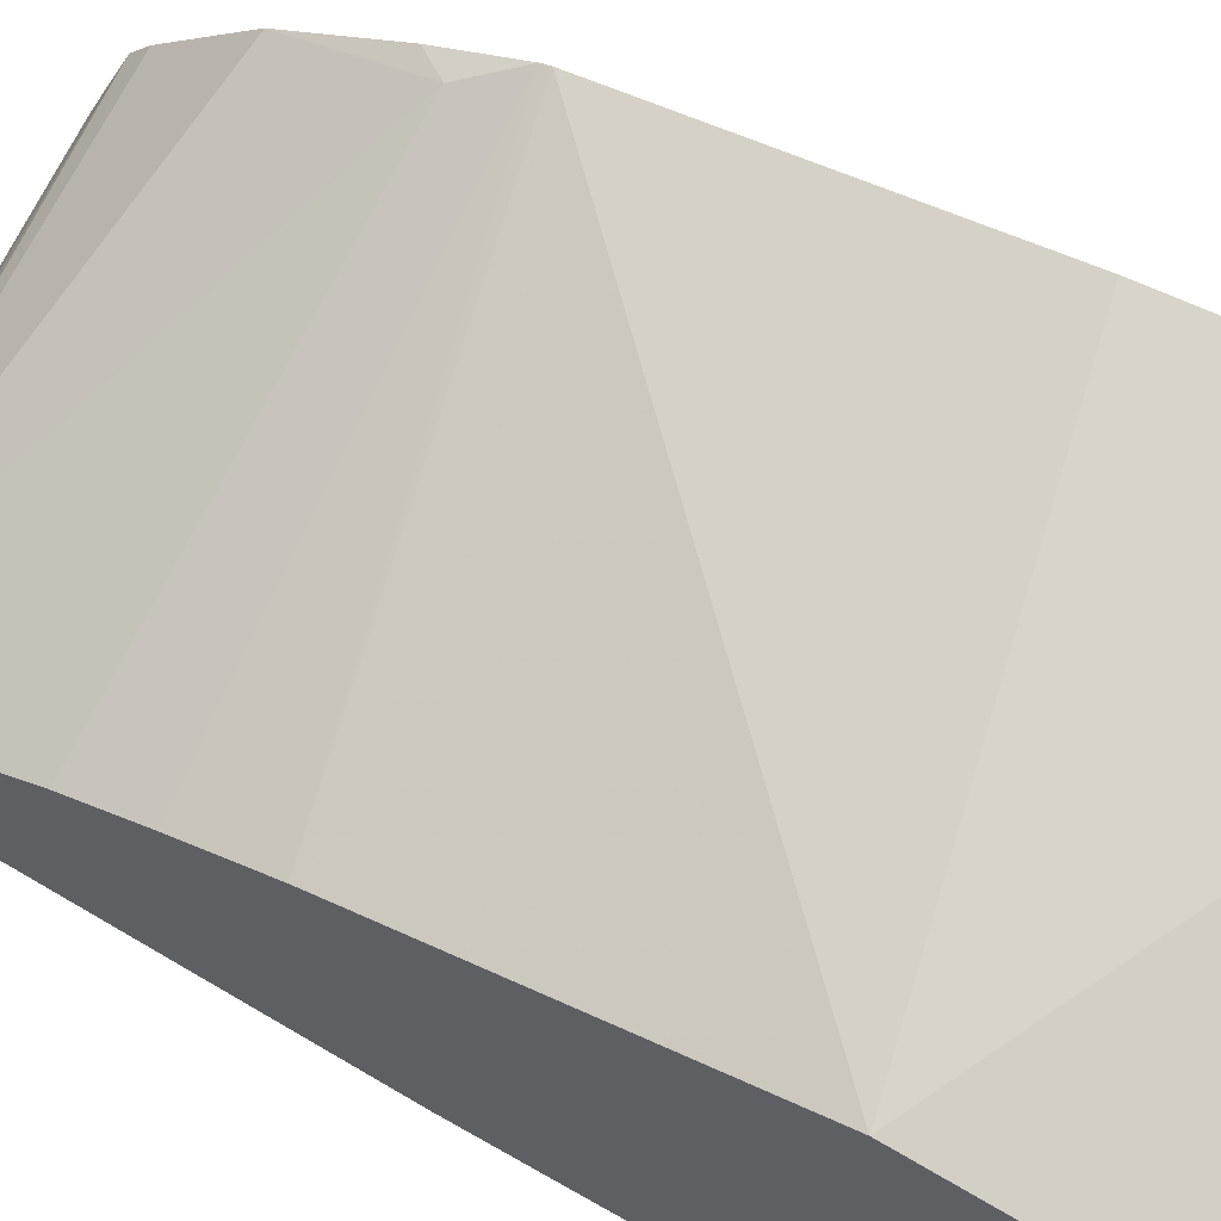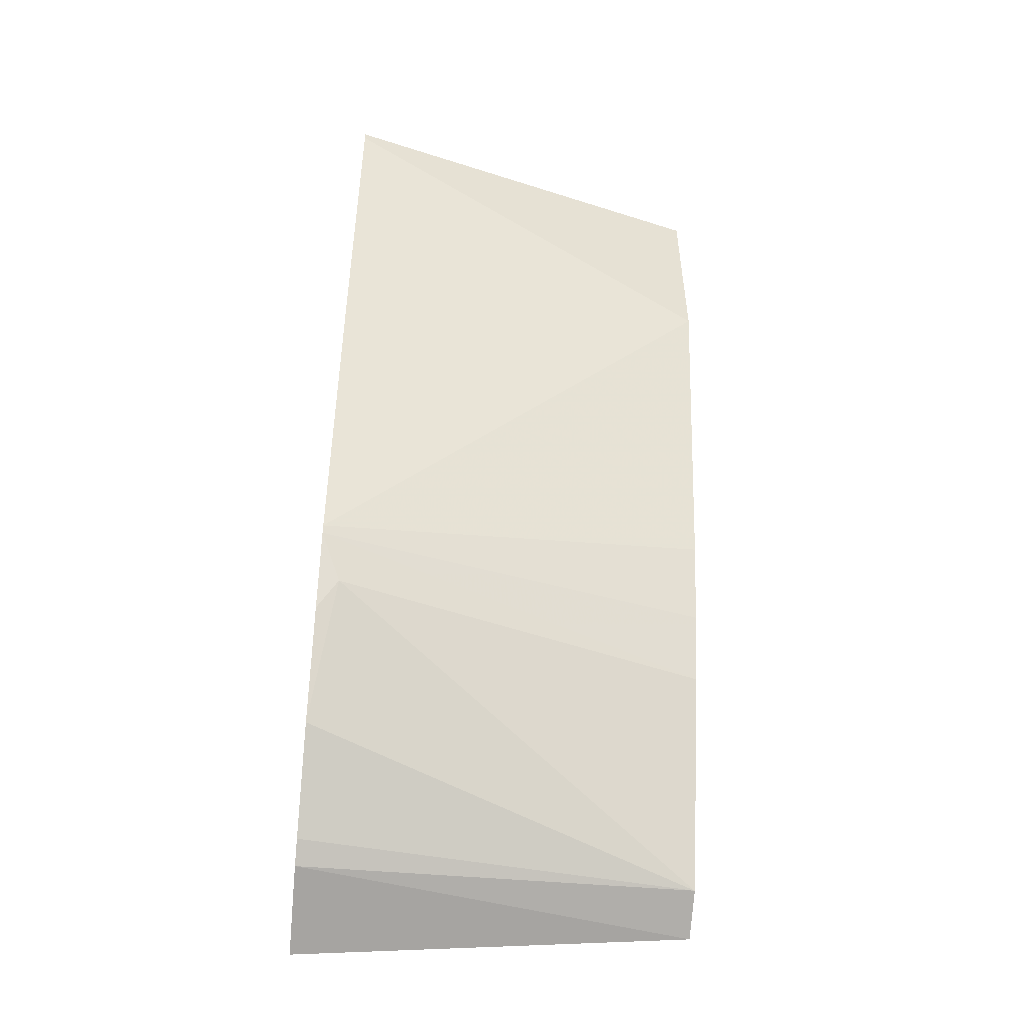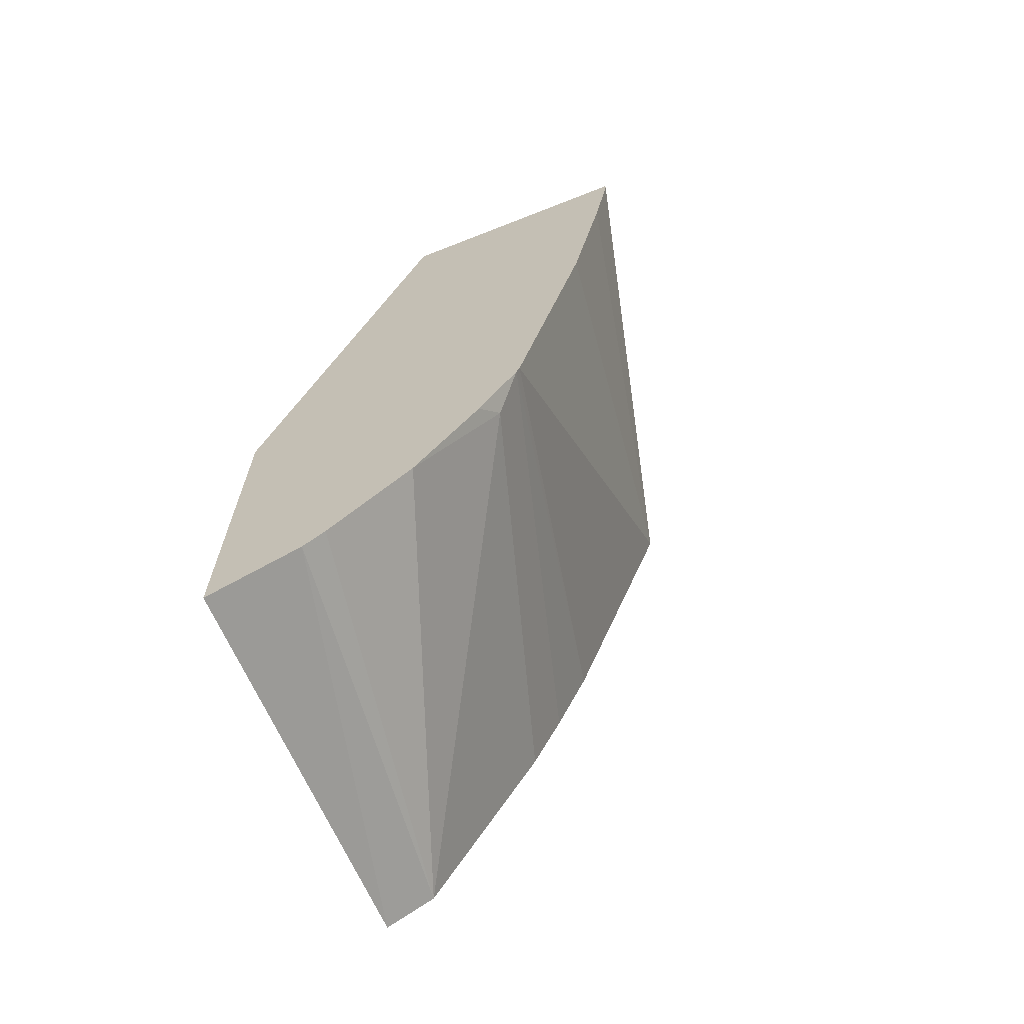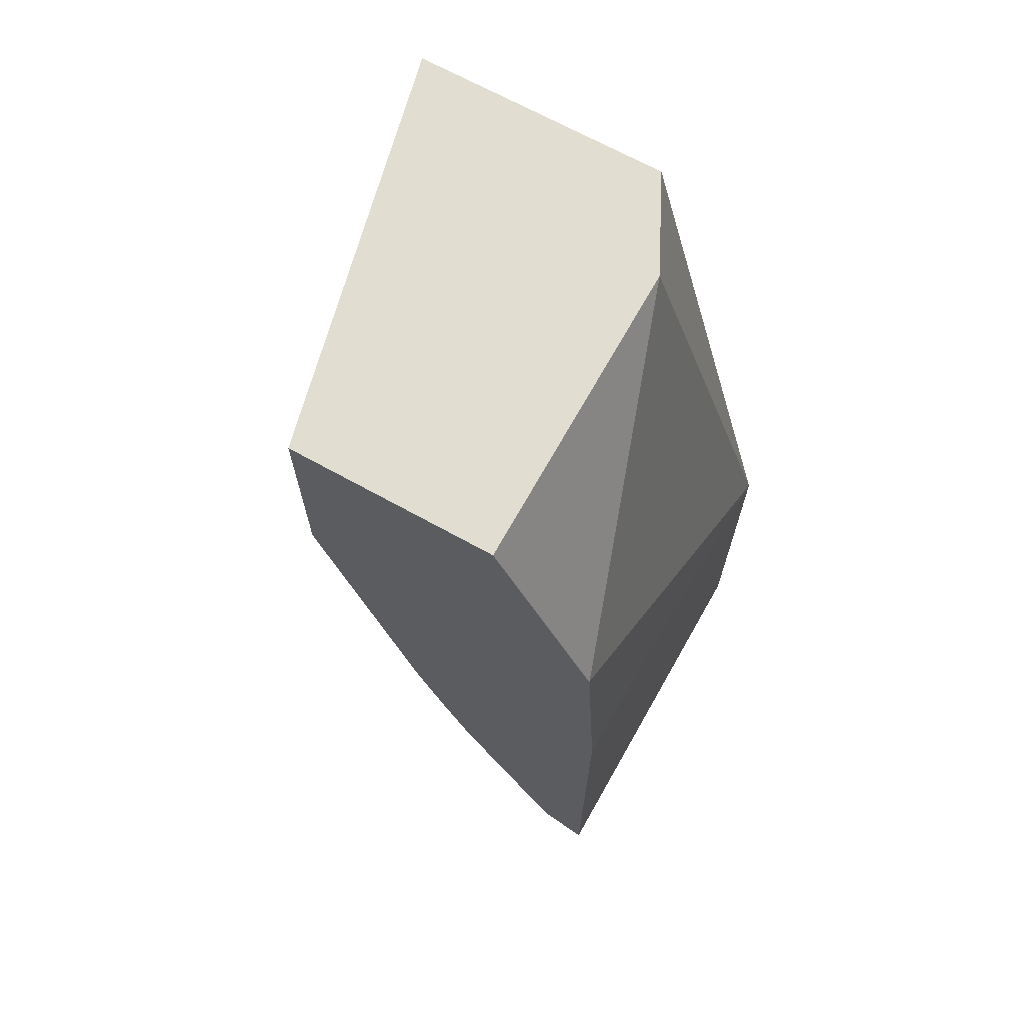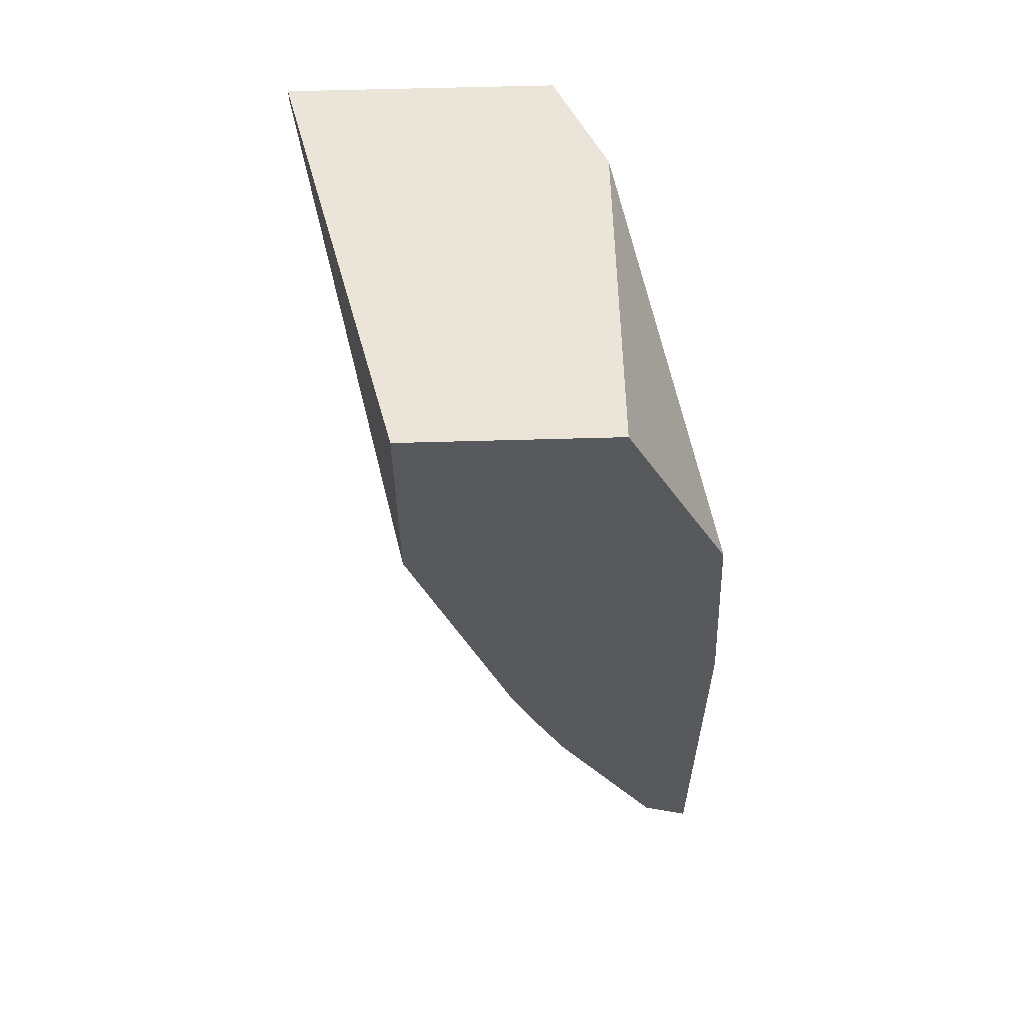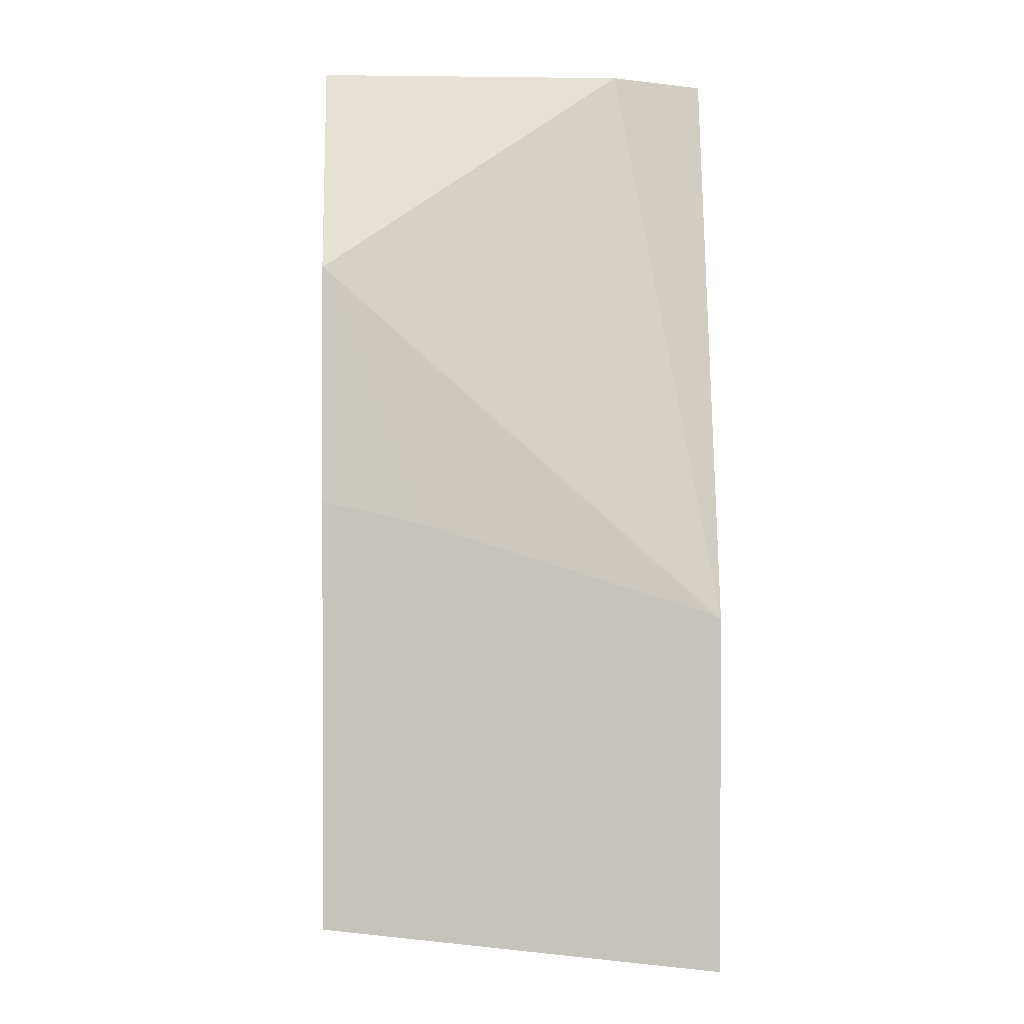
<metadata>
{"format":"obj","ext":"obj","renderer":"f3d","projection":"perspective","resolution":1024,"background":"white","views":[{"elev":64.3,"azim":121.2,"up":"+Z"},{"elev":-51.5,"azim":-5.3,"up":"+Y"},{"elev":-67.6,"azim":-68.5,"up":"+Y"},{"elev":68.6,"azim":119.1,"up":"+Y"},{"elev":59.6,"azim":88.3,"up":"+Y"},{"elev":1.3,"azim":177.0,"up":"+Y"}]}
</metadata>
<code>
v -0.1363 0.2068 -0.2421
v -0.1363 0.21 -0.2421
v -0.1363 0.169 -0.248
v 0.000253 0.1379 -0.2758
v 0.000253 0.21 -0.2758
v -0.1363 0.21 -0.3283
v -0.1363 0.1034 -0.2594
v -0.1363 2.062e-05 -0.2834
v 0.000253 0.0345 -0.3103
v 0.000253 0.21 -0.3448
v -0.1243 0.21 -0.3343
v -0.1363 0.0172 -0.3838
v -0.1363 -0.002693 -0.2844
v 0.000253 0.008409 -0.321
v -0.1034 0.21 -0.3448
v 0.000253 0.1378 -0.3792
v -9.5e-07 0.1379 -0.3792
v -0.1318 0.01939 -0.3838
v -0.1363 -0.105 -0.3838
v -0.1363 -0.02656 -0.2977
v -0.1293 -0.01722 -0.2931
v 0.000253 -0.01383 -0.3309
v 0.000253 0.05778 -0.3838
v -0.03219 0.05054 -0.3838
v 0.000253 -0.08849 -0.3838
v -0.1363 -0.1018 -0.376
v -0.1363 -0.0599 -0.3193
v 0.000253 -0.08044 -0.3677
v -0.1363 -0.09259 -0.3535
v -0.1363 -0.06733 -0.3267
v -0.1363 -0.08698 -0.3464
f 12 15 17
f 12 25 19
f 12 23 25
f 12 24 23
f 12 18 24
f 10 17 15
f 10 16 17
f 9 13 14
f 8 13 9
f 6 11 12
f 4 10 5
f 11 15 12
f 12 17 18
f 13 22 14
f 13 21 22
f 16 23 17
f 17 23 24
f 17 24 18
f 20 27 21
f 21 27 28
f 21 28 22
f 25 28 29
f 25 29 26
f 27 30 28
f 28 31 29
f 4 16 10
f 28 30 31
f 13 20 21
f 19 25 26
f 4 23 16
f 4 28 25
f 4 25 23
f 1 2 6
f 1 6 12
f 1 12 19
f 1 19 26
f 1 26 29
f 1 29 31
f 1 30 27
f 1 27 20
f 1 20 13
f 1 13 8
f 1 8 7
f 1 7 3
f 1 31 30
f 1 4 5
f 4 22 28
f 1 3 4
f 4 14 22
f 4 9 14
f 4 8 9
f 3 7 4
f 4 7 8
f 2 15 11
f 2 10 15
f 2 5 10
f 1 5 2
f 2 11 6

</code>
